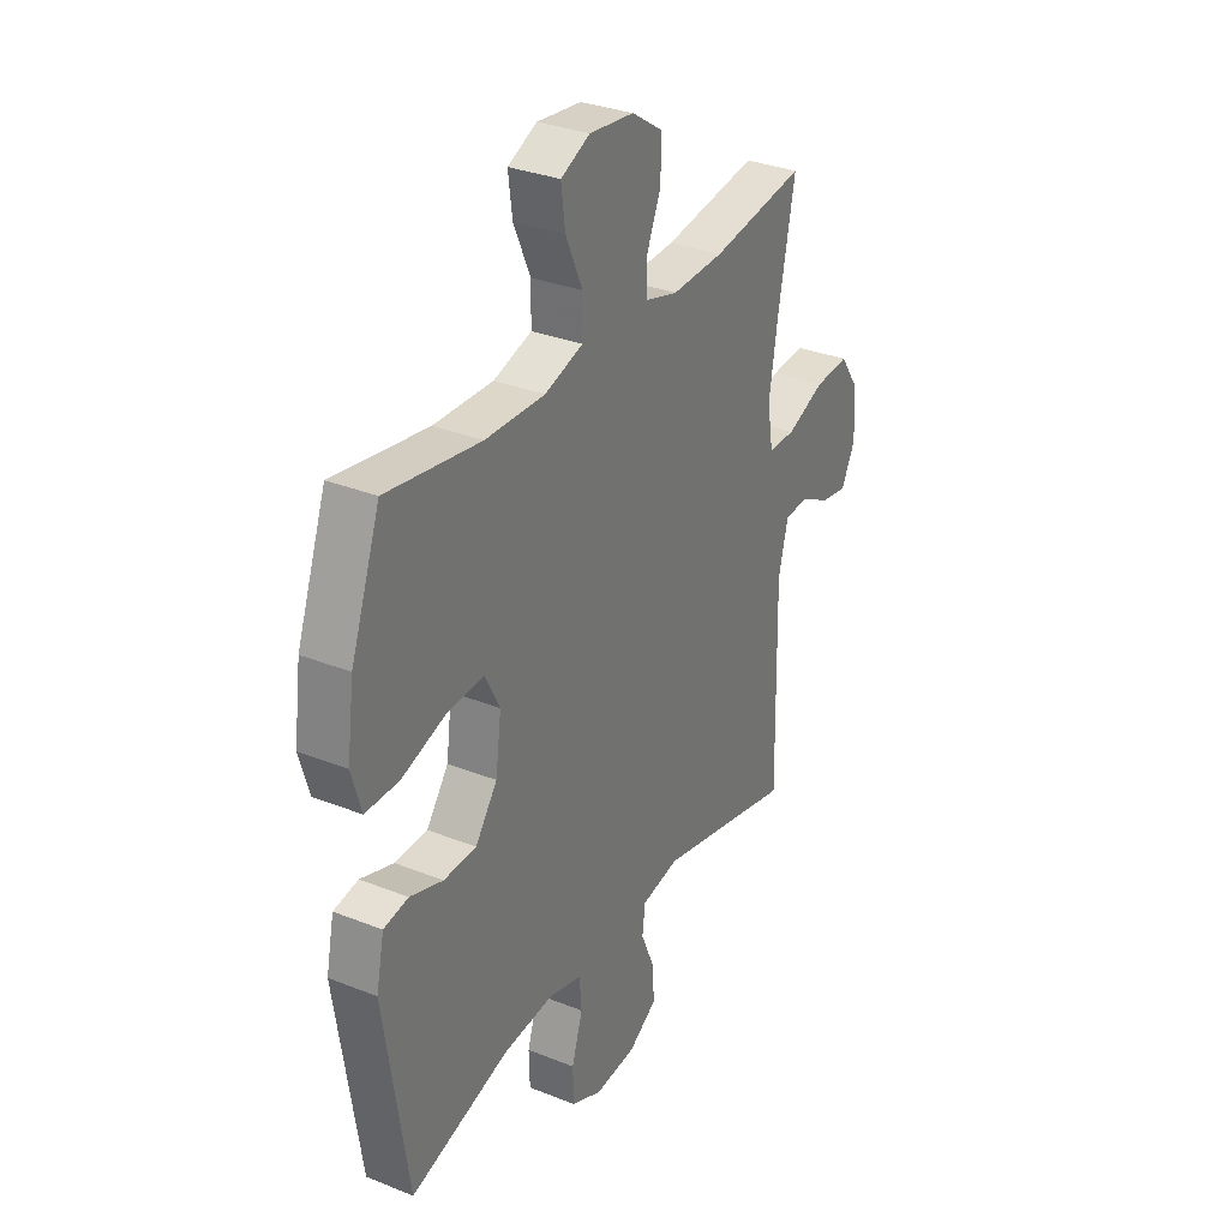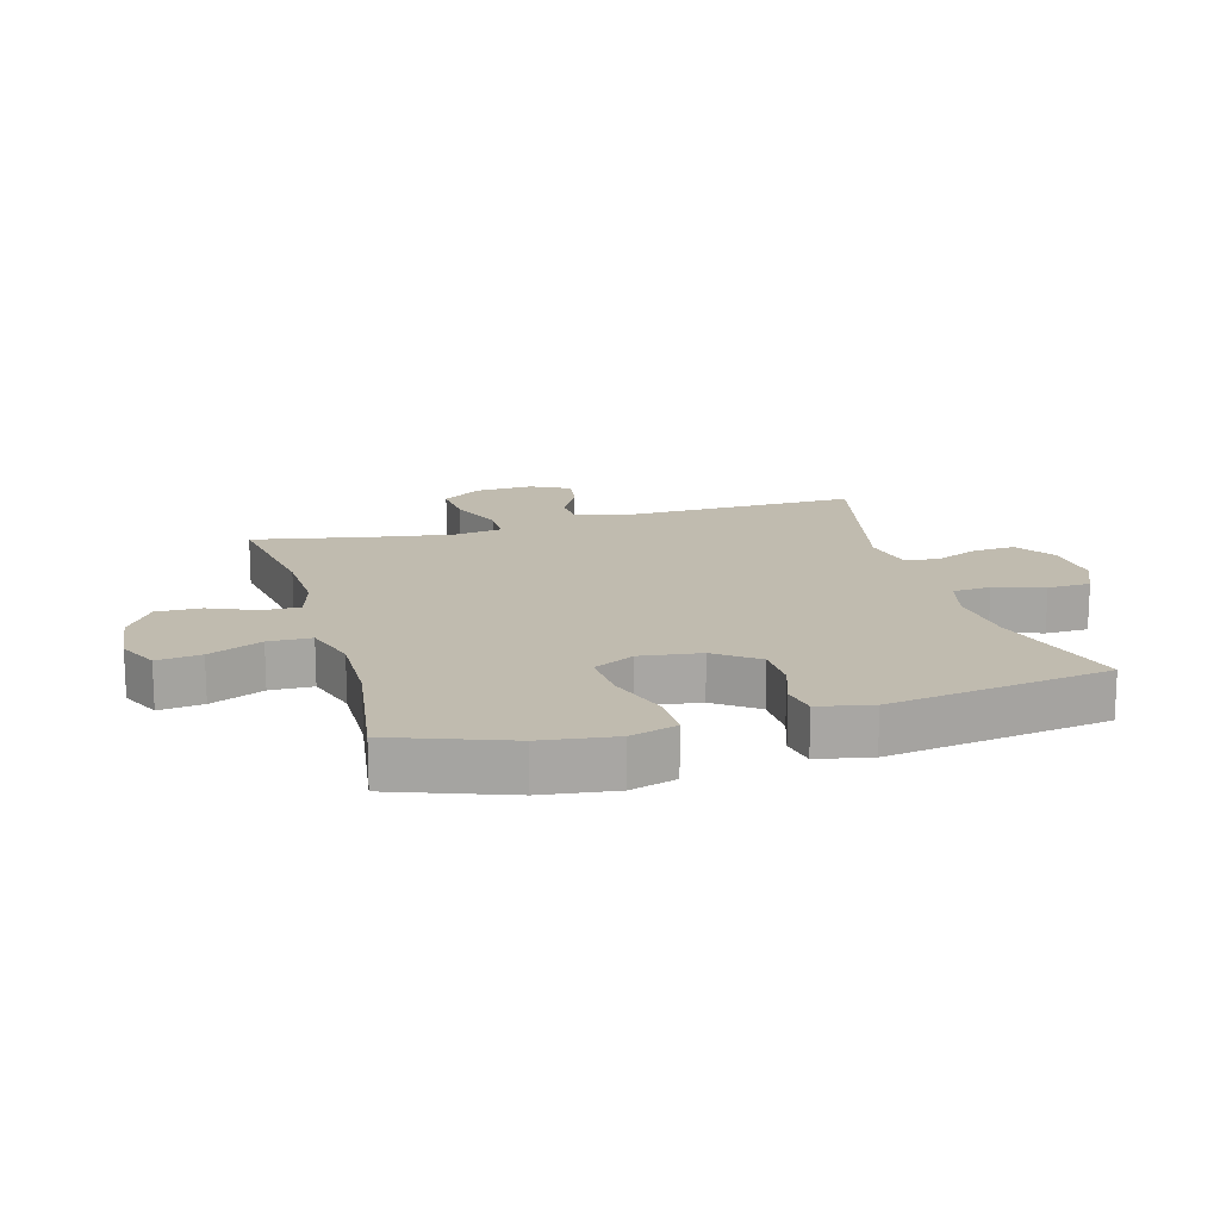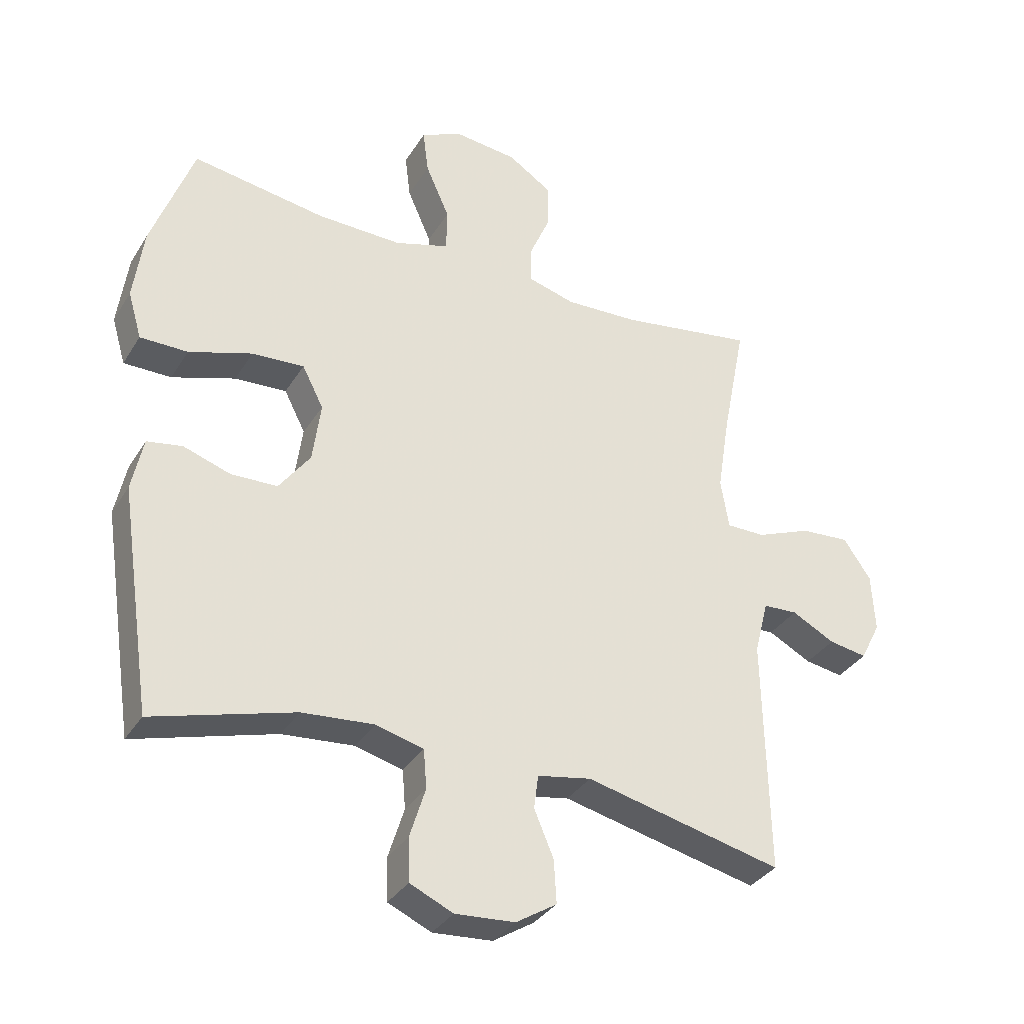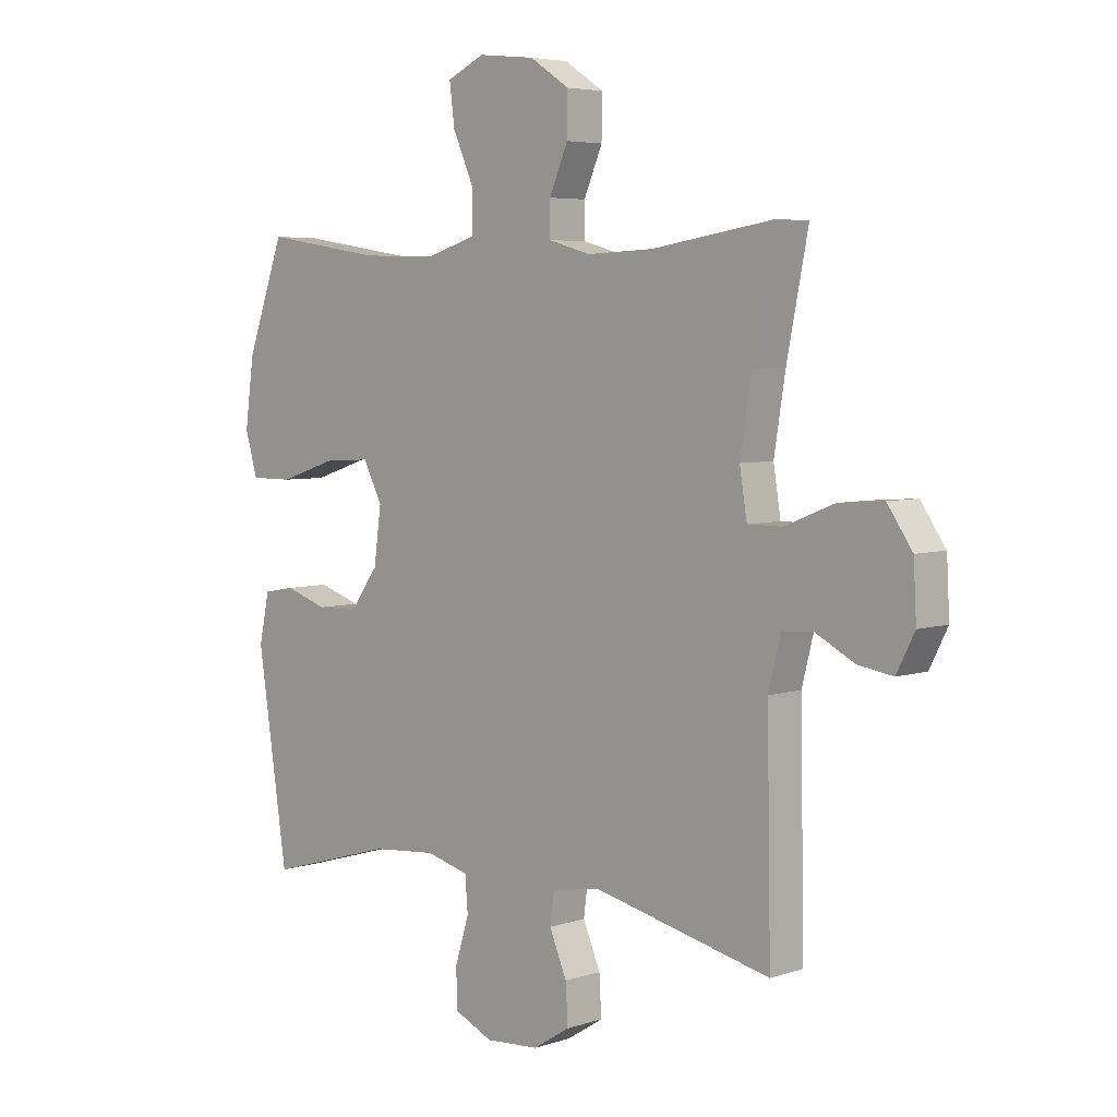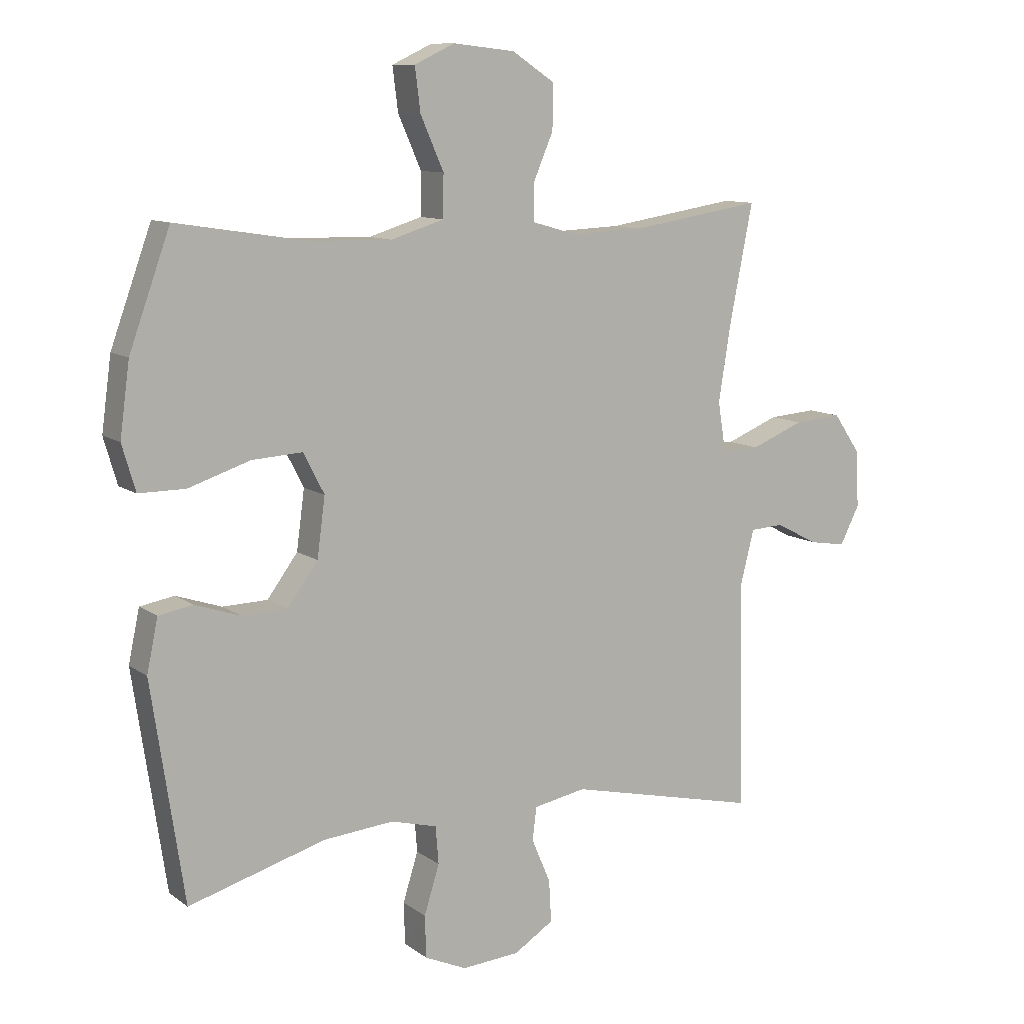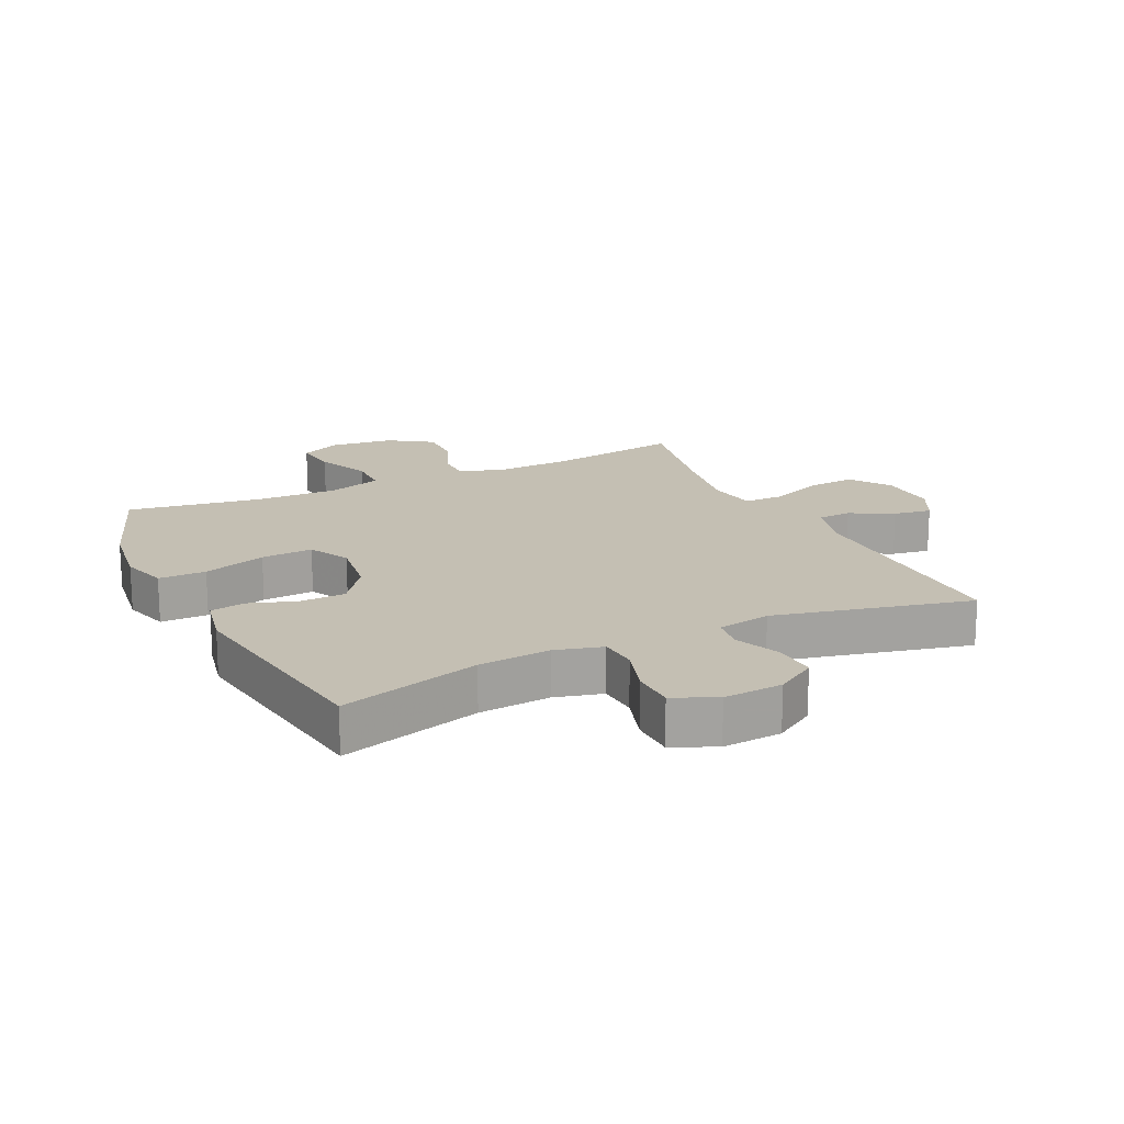
<metadata>
{"format":"obj","ext":"obj","renderer":"f3d","projection":"perspective","resolution":1024,"background":"white","views":[{"elev":31.8,"azim":119.3,"up":"+Z"},{"elev":16.0,"azim":74.1,"up":"+Y"},{"elev":-34.1,"azim":152.6,"up":"+Z"},{"elev":5.1,"azim":-135.8,"up":"+Z"},{"elev":10.4,"azim":149.4,"up":"+Z"},{"elev":17.7,"azim":154.5,"up":"+Y"}]}
</metadata>
<code>
v -0.5 0.07 0.5
v -0.285 0.07 0.466
v -0.167 0.07 0.461
v -0.092 0.07 0.482
v -0.092 0.07 0.541
v -0.125 0.07 0.618
v -0.126 0.07 0.691
v -0.056 0.07 0.737
v 0.045 0.07 0.748
v 0.111 0.07 0.717
v 0.102 0.07 0.646
v 0.064 0.07 0.56
v 0.065 0.07 0.491
v 0.152 0.07 0.464
v 0.287 0.07 0.467
v 0.5 0.07 0.5
v 0.567 0.07 0.315
v 0.583 0.07 0.197
v 0.561 0.07 0.122
v 0.485 0.07 0.122
v 0.384 0.07 0.155
v 0.301 0.07 0.16
v 0.267 0.07 0.094
v 0.28 0.07 -0.003
v 0.33 0.07 -0.071
v 0.404 0.07 -0.073
v 0.479 0.07 -0.048
v 0.535 0.07 -0.058
v 0.553 0.07 -0.144
v 0.5 0.07 -0.5
v 0.275 0.07 -0.435
v 0.16 0.07 -0.425
v 0.084 0.07 -0.445
v 0.079 0.07 -0.507
v 0.104 0.07 -0.587
v 0.102 0.07 -0.656
v 0.033 0.07 -0.687
v -0.062 0.07 -0.68
v -0.127 0.07 -0.639
v -0.123 0.07 -0.57
v -0.092 0.07 -0.497
v -0.099 0.07 -0.443
v -0.185 0.07 -0.427
v -0.5 0.07 -0.5
v -0.493 0.07 -0.122
v -0.515 0.07 -0.035
v -0.57 0.07 -0.032
v -0.639 0.07 -0.068
v -0.7 0.07 -0.078
v -0.732 0.07 -0.015
v -0.727 0.07 0.079
v -0.683 0.07 0.143
v -0.604 0.07 0.137
v -0.517 0.07 0.102
v -0.455 0.07 0.102
v -0.442 0.07 0.182
v -0.462 0.07 0.307
v -0.5 0 0.5
v -0.285 0 0.466
v -0.167 0 0.461
v -0.092 0 0.482
v -0.092 0 0.541
v -0.125 0 0.618
v -0.126 0 0.691
v -0.056 0 0.737
v 0.045 0 0.748
v 0.111 0 0.717
v 0.102 0 0.646
v 0.064 0 0.56
v 0.065 0 0.491
v 0.152 0 0.464
v 0.287 0 0.467
v 0.5 0 0.5
v 0.567 0 0.315
v 0.583 0 0.197
v 0.561 0 0.122
v 0.485 0 0.122
v 0.384 0 0.155
v 0.301 0 0.16
v 0.267 0 0.094
v 0.28 0 -0.003
v 0.33 0 -0.071
v 0.404 0 -0.073
v 0.479 0 -0.048
v 0.535 0 -0.058
v 0.553 0 -0.144
v 0.5 0 -0.5
v 0.275 0 -0.435
v 0.16 0 -0.425
v 0.084 0 -0.445
v 0.079 0 -0.507
v 0.104 0 -0.587
v 0.102 0 -0.656
v 0.033 0 -0.687
v -0.062 0 -0.68
v -0.127 0 -0.639
v -0.123 0 -0.57
v -0.092 0 -0.497
v -0.099 0 -0.443
v -0.185 0 -0.427
v -0.5 0 -0.5
v -0.493 0 -0.122
v -0.515 0 -0.035
v -0.57 0 -0.032
v -0.639 0 -0.068
v -0.7 0 -0.078
v -0.732 0 -0.015
v -0.727 0 0.079
v -0.683 0 0.143
v -0.604 0 0.137
v -0.517 0 0.102
v -0.455 0 0.102
v -0.442 0 0.182
v -0.462 0 0.307
f 52 53 54
f 51 52 54
f 50 51 54
f 49 50 54
f 48 49 54
f 47 48 54
f 46 47 54 55
f 45 46 55
f 43 44 45 55
f 42 43 55 56
f 39 40 41
f 38 39 41
f 37 38 41
f 36 37 41
f 35 36 41
f 34 35 41
f 33 34 41 42
f 42 56 57
f 33 42 57
f 32 33 57
f 29 30 31
f 28 29 31
f 27 28 31
f 26 27 31
f 25 26 31 32
f 19 20 21
f 18 19 21
f 17 18 21
f 16 17 21
f 15 16 21
f 14 15 21 22
f 13 14 22 23
f 10 11 12
f 9 10 12
f 8 9 12
f 7 8 12
f 6 7 12
f 5 6 12
f 4 5 12 13
f 13 23 24
f 4 13 24
f 3 4 24
f 57 1 2
f 25 32 57
f 24 25 57
f 3 24 57
f 2 3 57
f 111 110 109
f 111 109 108
f 111 108 107
f 111 107 106
f 111 106 105
f 111 105 104
f 112 111 104 103
f 112 103 102
f 112 102 101 100
f 113 112 100 99
f 98 97 96
f 98 96 95
f 98 95 94
f 98 94 93
f 98 93 92
f 98 92 91
f 99 98 91 90
f 114 113 99
f 114 99 90
f 114 90 89
f 88 87 86
f 88 86 85
f 88 85 84
f 88 84 83
f 89 88 83 82
f 78 77 76
f 78 76 75
f 78 75 74
f 78 74 73
f 78 73 72
f 79 78 72 71
f 80 79 71 70
f 69 68 67
f 69 67 66
f 69 66 65
f 69 65 64
f 69 64 63
f 69 63 62
f 70 69 62 61
f 81 80 70
f 81 70 61
f 81 61 60
f 59 58 114
f 114 89 82
f 114 82 81
f 114 81 60
f 114 60 59
f 1 58 59 2
f 2 59 60 3
f 3 60 61 4
f 4 61 62 5
f 5 62 63 6
f 6 63 64 7
f 7 64 65 8
f 8 65 66 9
f 9 66 67 10
f 10 67 68 11
f 11 68 69 12
f 12 69 70 13
f 13 70 71 14
f 14 71 72 15
f 15 72 73 16
f 16 73 74 17
f 17 74 75 18
f 18 75 76 19
f 19 76 77 20
f 20 77 78 21
f 21 78 79 22
f 22 79 80 23
f 23 80 81 24
f 24 81 82 25
f 25 82 83 26
f 26 83 84 27
f 27 84 85 28
f 28 85 86 29
f 29 86 87 30
f 30 87 88 31
f 31 88 89 32
f 32 89 90 33
f 33 90 91 34
f 34 91 92 35
f 35 92 93 36
f 36 93 94 37
f 37 94 95 38
f 38 95 96 39
f 39 96 97 40
f 40 97 98 41
f 41 98 99 42
f 42 99 100 43
f 43 100 101 44
f 44 101 102 45
f 45 102 103 46
f 46 103 104 47
f 47 104 105 48
f 48 105 106 49
f 49 106 107 50
f 50 107 108 51
f 51 108 109 52
f 52 109 110 53
f 53 110 111 54
f 54 111 112 55
f 55 112 113 56
f 56 113 114 57
f 57 114 58 1

</code>
